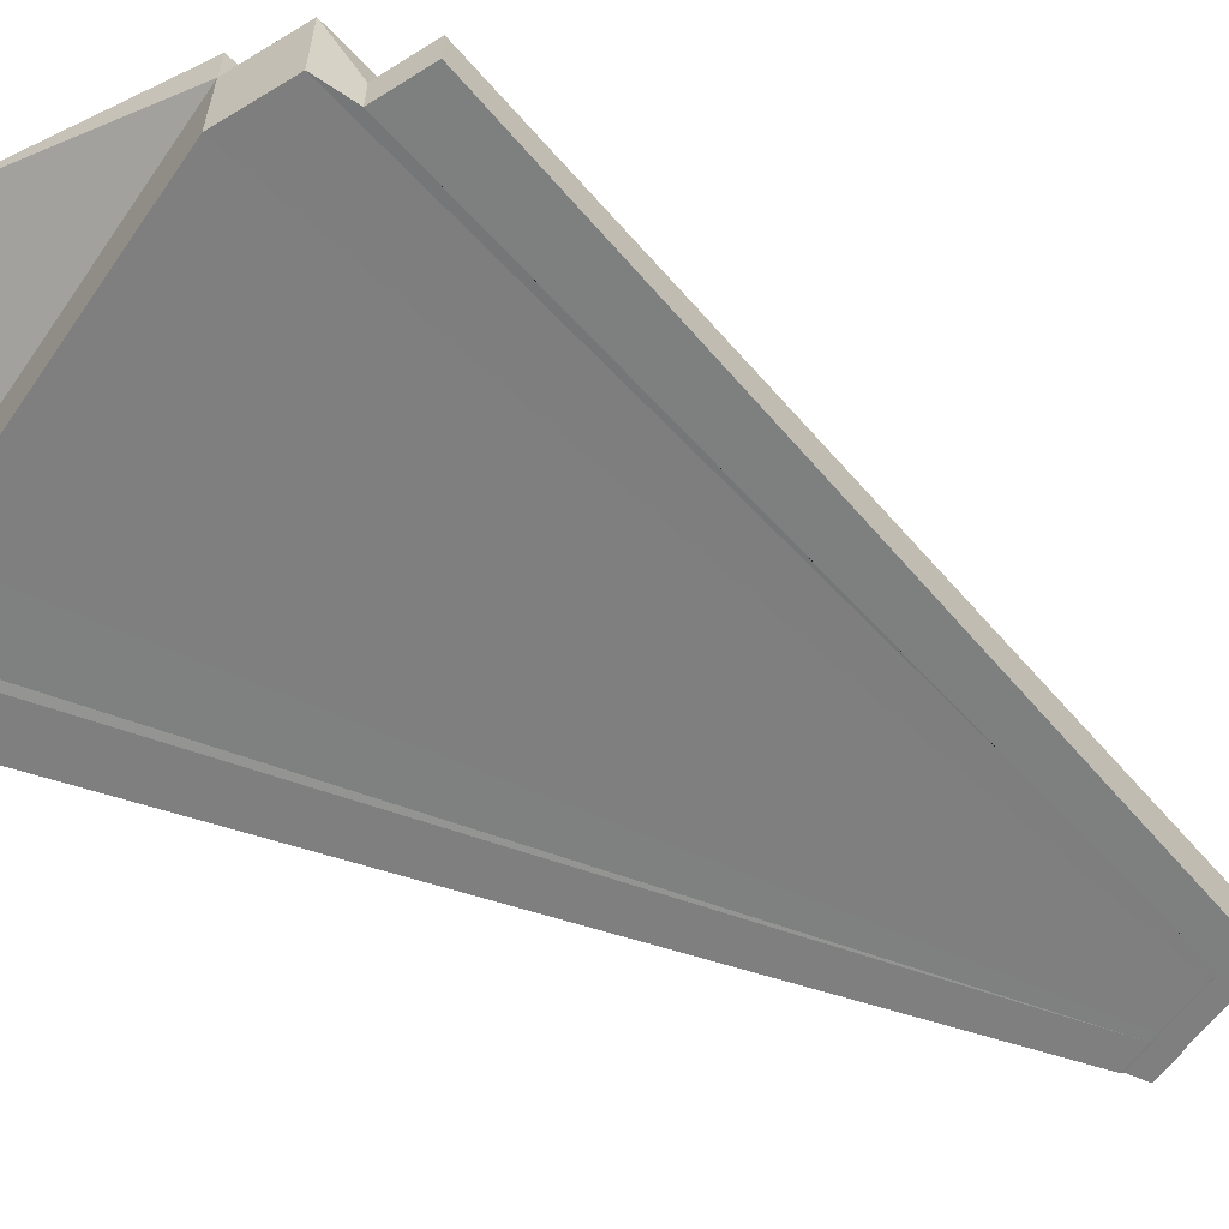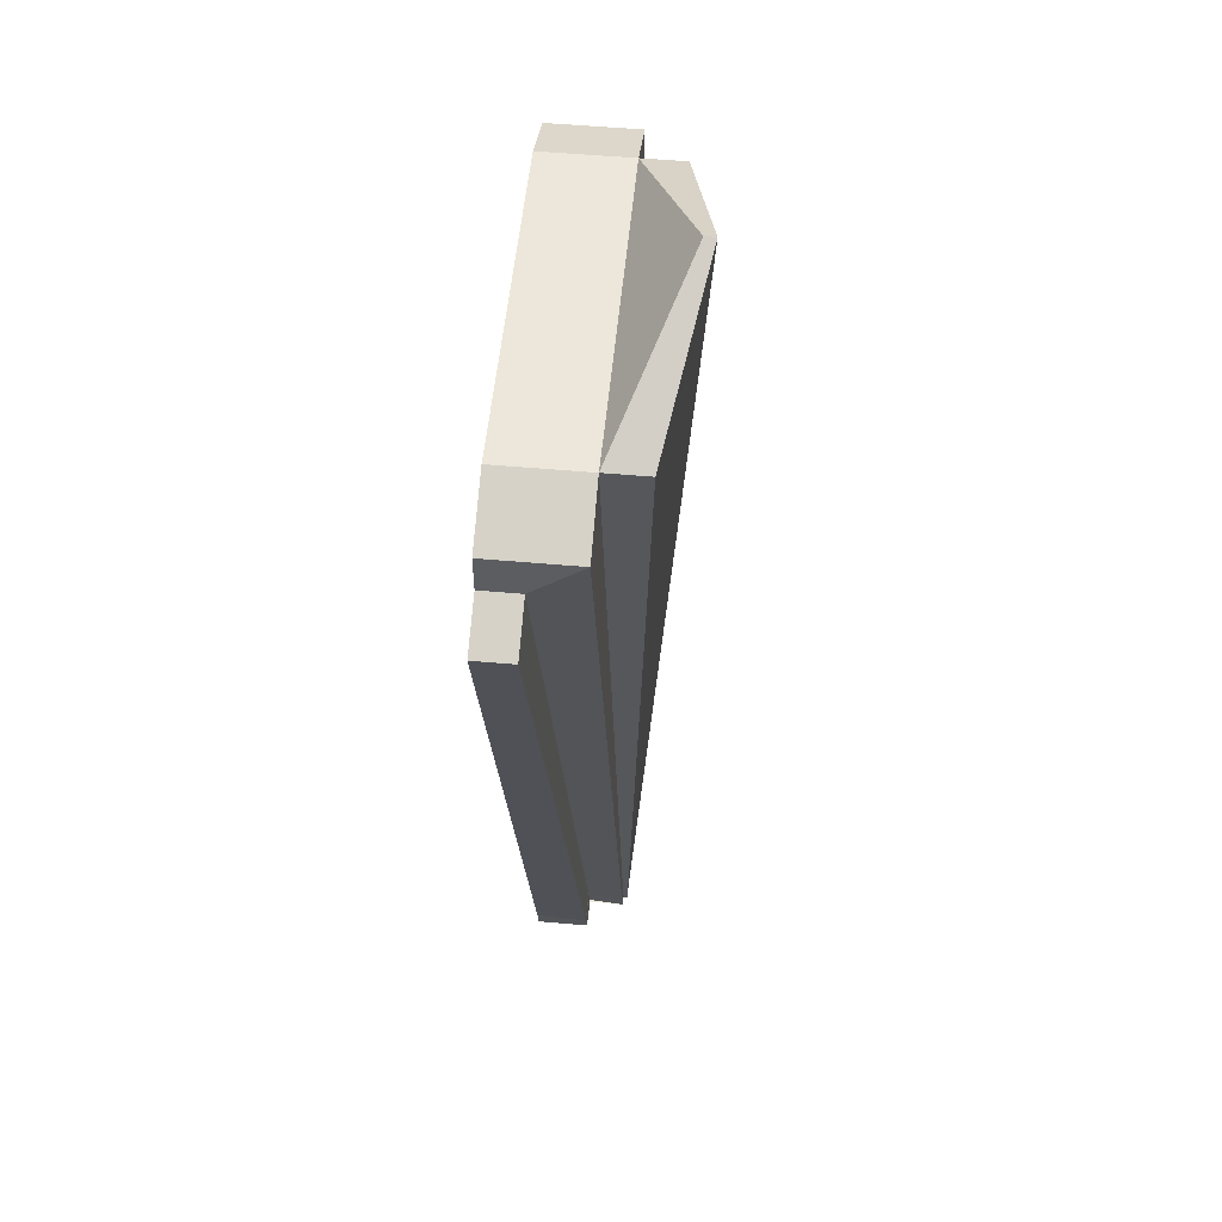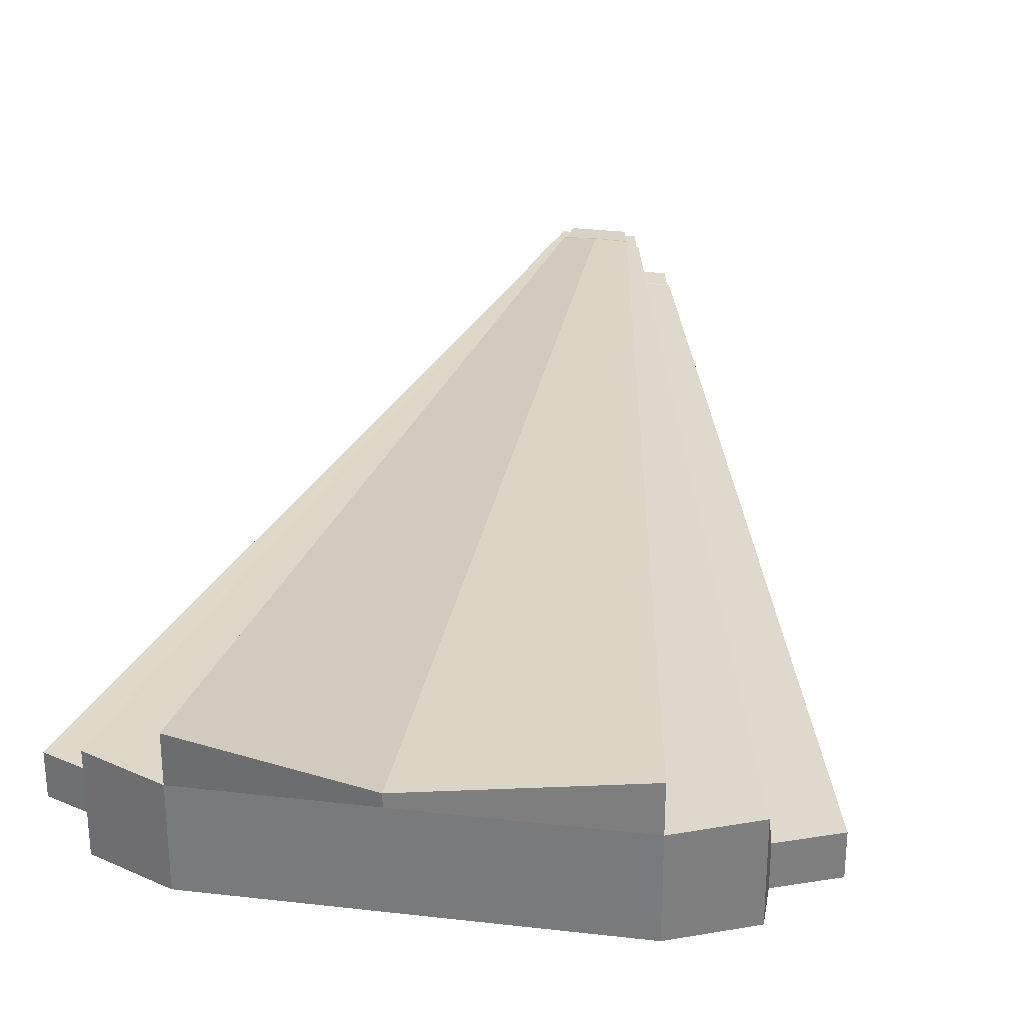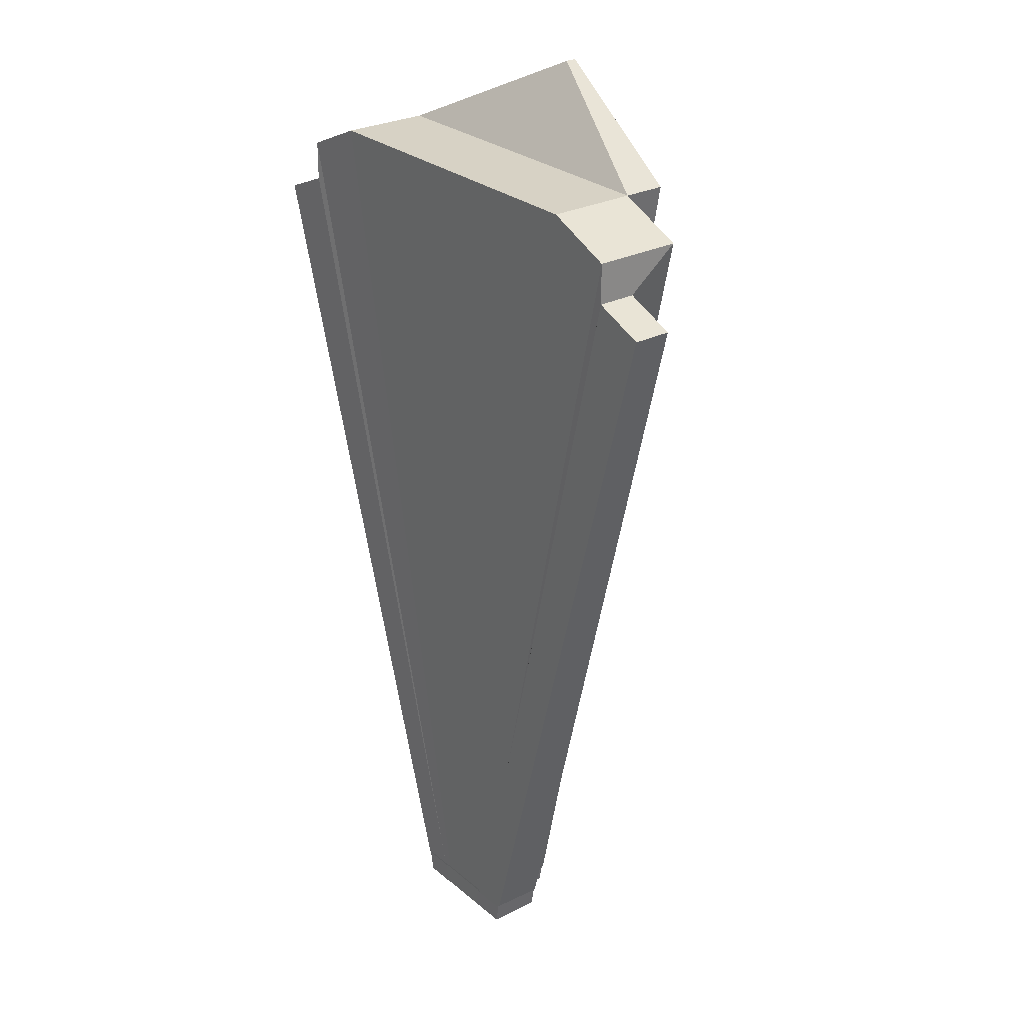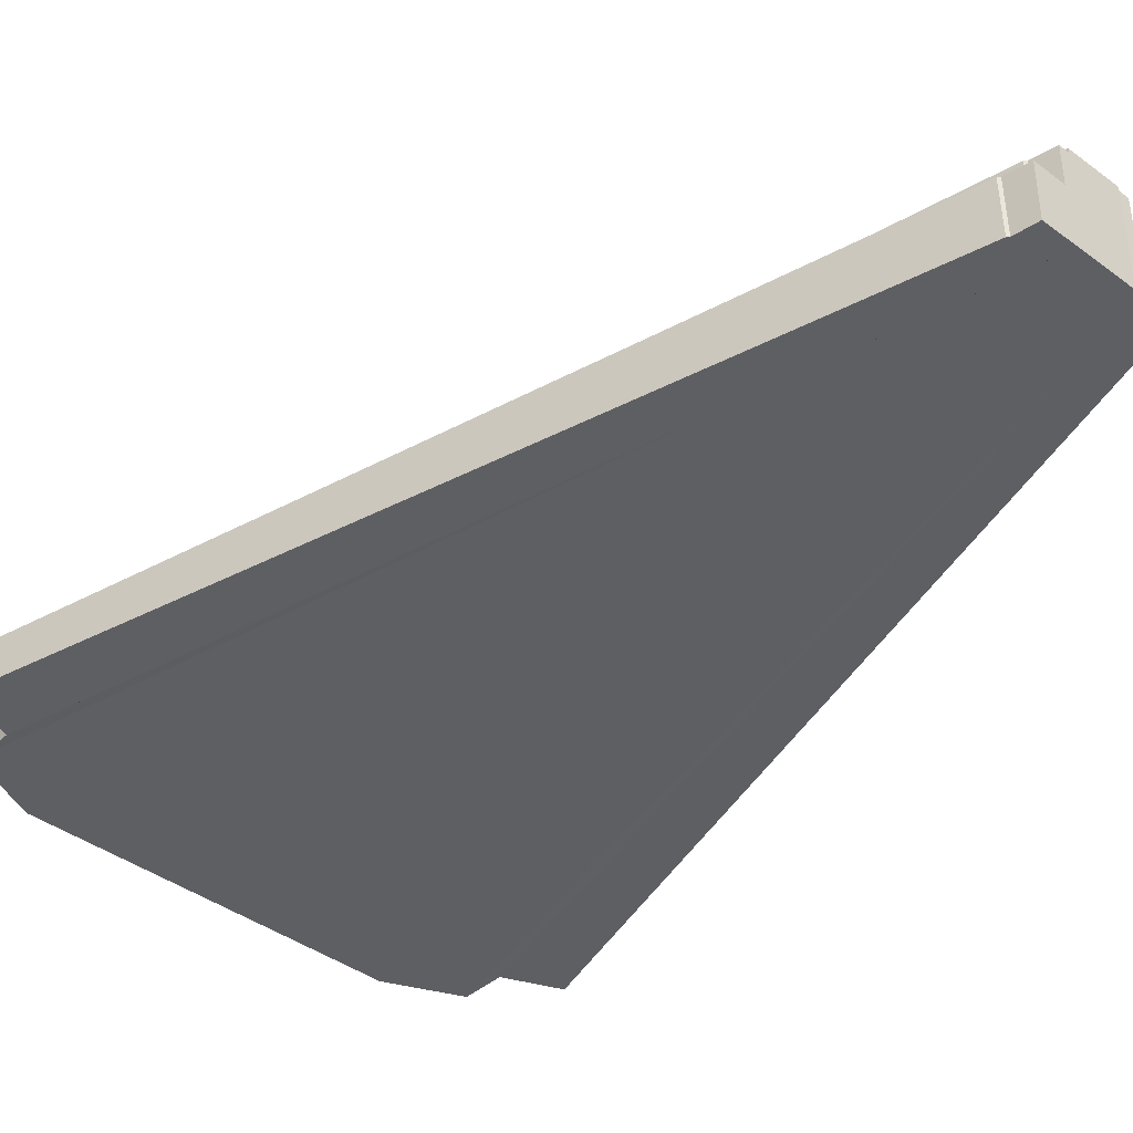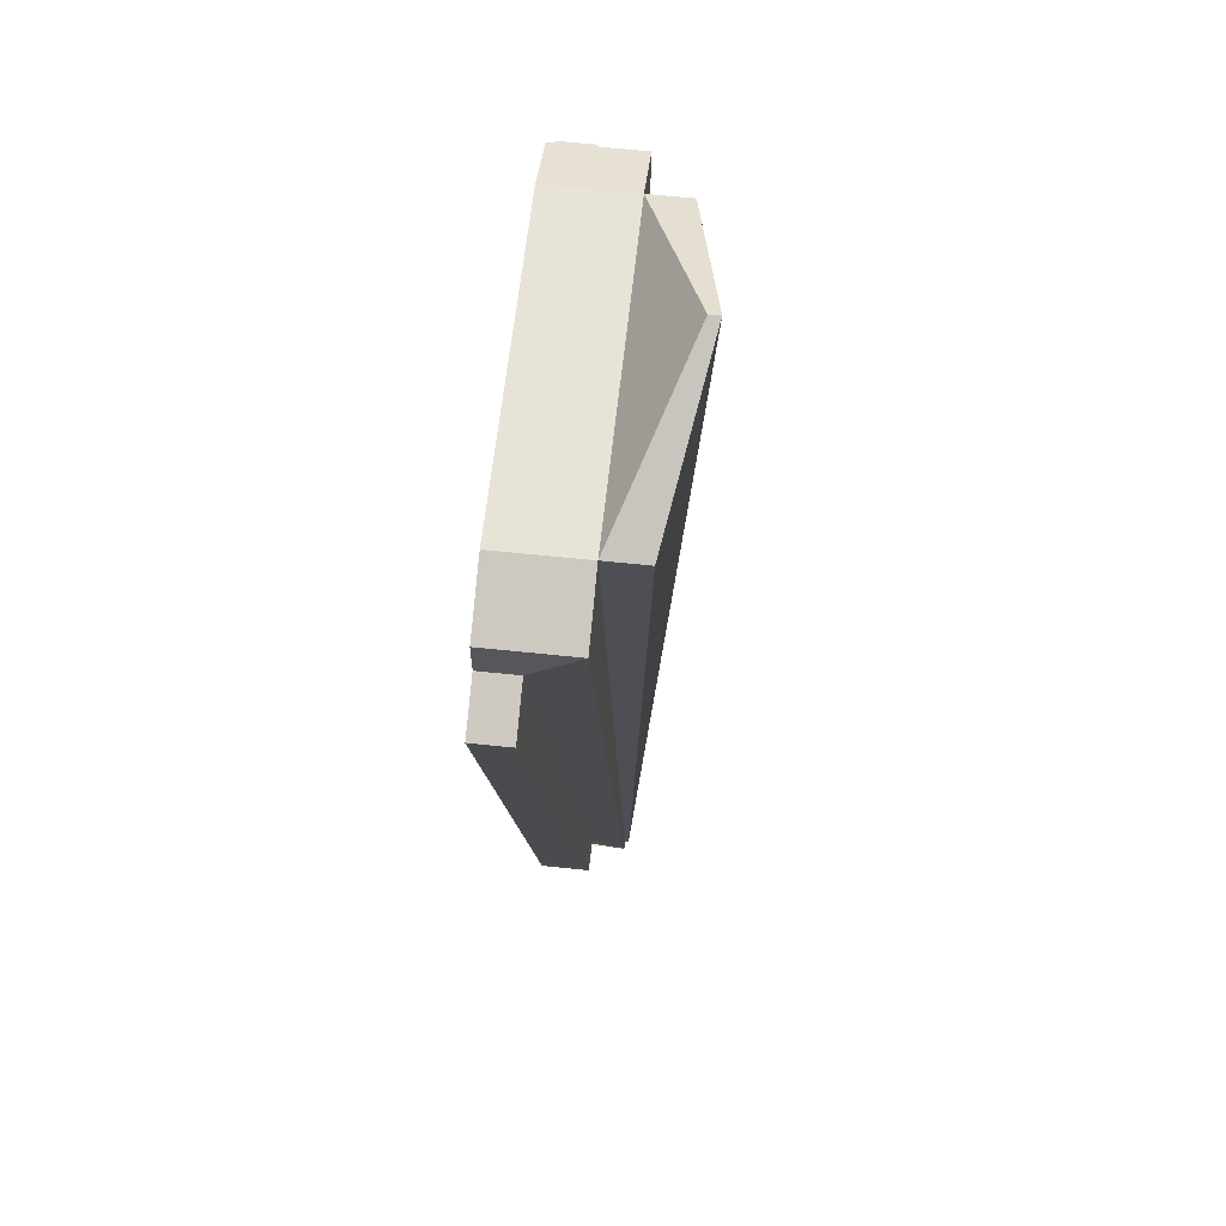
<metadata>
{"format":"obj","ext":"obj","renderer":"f3d","projection":"perspective","resolution":1024,"background":"white","views":[{"elev":-60.0,"azim":-124.5,"up":"+Z"},{"elev":53.9,"azim":-84.6,"up":"+Y"},{"elev":30.5,"azim":-170.5,"up":"+Z"},{"elev":27.5,"azim":-128.2,"up":"+Y"},{"elev":-40.3,"azim":-42.3,"up":"+Z"},{"elev":62.4,"azim":-83.9,"up":"+Y"}]}
</metadata>
<code>
g default
v -0.1055 -0.08302 0.04913
v 0 -0.08302 0.04913
v 0.1055 -0.08195 0.04913
v -0.7385 3.835 0.009554
v 0.7385 3.835 0.009554
v -0.1055 -0.08302 0.434
v 0 -0.08302 0.2777
v 0 4.202 0.671
v -0.7385 3.835 0.3945
v 0.1055 -0.08302 0.434
v 0.7386 3.835 0.3945
v -0.2731 -0.08302 0.04913
v -1.249 3.443 0.009554
v -0.2731 -0.08302 0.2777
v -1.249 3.443 0.1775
v 0.2731 -0.08128 0.04642
v 1.249 3.443 0.009554
v 1.249 3.443 0.1775
v 0.2731 -0.08128 0.275
v -0.1457 -0.08302 0.04913
v -0.1355 -0.08302 0.04913
v -1.029 3.708 0.009554
v -1.029 3.535 0.009554
v -0.1457 -0.08302 0.434
v -0.1355 -0.08302 0.2777
v -1.029 3.708 0.3945
v -1.029 3.535 0.1775
v 0.1457 -0.08302 0.04913
v 0.1355 -0.08302 0.04642
v 1.028 3.708 0.009554
v 1.03 3.535 0.009554
v 1.028 3.708 0.3945
v 1.03 3.535 0.1775
v 0.1457 -0.08302 0.434
v 0.1355 -0.08302 0.275
v -0.1055 -0.08302 0.4509
v 0 -0.08302 0.4509
v 0 4.202 0.7187
v -0.7385 3.835 0.5793
v 0.1055 -0.08302 0.4509
v 0.7386 3.835 0.5793
v -0.1644 0.00422 0.0484
v -0.1633 0.00422 0.0484
v -0.1621 0.00422 0.04839
v -0.1507 0.00422 0.04835
v -0.1518 0.00422 0.04835
v -0.153 0.00422 0.04836
v -0.1395 0.00422 0.04841
v -0.1196 0.02072 0.04825
v -0.1147 0.01202 0.04855
v -0.2702 0.00422 0.04834
v -0.2891 0.01224 0.04848
v -0.2973 0.02072 0.04815
v -0.3041 0.02072 0.2745
v -0.2946 0.01224 0.2755
v -0.1631 0.02072 0.2746
v -0.1546 0.01219 0.2755
v -0.1757 0.02072 0.4327
v -0.1669 0.01225 0.4331
v -0.1263 0.02072 0.4327
v -0.1202 0.01213 0.4331
v -0.1267 0.02072 0.4552
v -0.1205 0.01214 0.4539
v 0 0.02072 0.4591
v -0 0.01205 0.4567
v 0.1266 0.02072 0.4552
v 0.1204 0.01214 0.4539
v 0.1262 0.02072 0.4328
v 0.1201 0.01213 0.4331
v 0.1754 0.02072 0.4327
v 0.1667 0.01225 0.4331
v 0.1629 0.02072 0.272
v 0.1544 0.01219 0.2729
v 0.3036 0.02072 0.2719
v 0.2942 0.01397 0.2729
v 0.2969 0.02072 0.04552
v 0.2887 0.01384 0.04583
v 0.1569 0.02072 0.04554
v 0.1494 0.01202 0.04584
v 0.1658 0.02072 0.04822
v 0.1588 0.01202 0.04854
v 0.1195 0.02072 0.04825
v 0.1147 0.01309 0.04856
g pCube1
f 1 2 7 6
f 2 3 10 7
f 21 20 24 25
f 22 23 27 26
f 28 29 35 34
f 31 30 32 33
f 1 6 24 20
f 9 4 22 26
f 5 11 32 30
f 10 3 28 34
f 21 25 14 12
f 27 23 13 15
f 31 33 18 17
f 35 29 16 19
f 6 7 37 36
f 8 9 39 38
f 7 10 40 37
f 11 8 38 41
f 42 45 23 22
f 4 49 48 42 22
f 23 45 51 53 13
f 44 48 50 1 20
f 20 21 47 44
f 42 43 46 45
f 43 44 47 46
f 45 46 51
f 46 47 51
f 48 43 42
f 48 44 43
f 52 51 47 21 12
f 53 52 55 54
f 54 55 57 56
f 56 57 59 58
f 58 59 61 60
f 60 61 63 62
f 62 63 65 64
f 64 65 67 66
f 66 67 69 68
f 68 69 71 70
f 70 71 73 72
f 72 73 75 74
f 74 75 77 76
f 76 77 79 78
f 78 79 81 80
f 80 81 83 82
f 62 64 38 39
f 64 66 41 38
f 13 53 54 15
f 74 76 17 18
f 56 58 26 27
f 78 80 30 31
f 33 32 70 72
f 58 60 9 26
f 80 82 5 30
f 11 68 70 32
f 54 56 27 15
f 76 78 31 17
f 33 72 74 18
f 9 60 62 39
f 66 68 11 41
f 55 52 12 14
f 25 57 55 14
f 25 24 59 57
f 6 61 59 24
f 63 61 6 36
f 36 37 65 63
f 37 40 67 65
f 10 69 67 40
f 71 69 10 34
f 73 71 34 35
f 75 73 35 19
f 16 77 75 19
f 29 79 77 16
f 29 28 81 79
f 3 83 81 28
f 48 49 50
f 51 52 53
f 50 48 49
f 53 51 52
f 4 9 11 5
f 8 11 9
f 49 4 5 82
f 1 50 83 3
f 49 82 83 50

</code>
